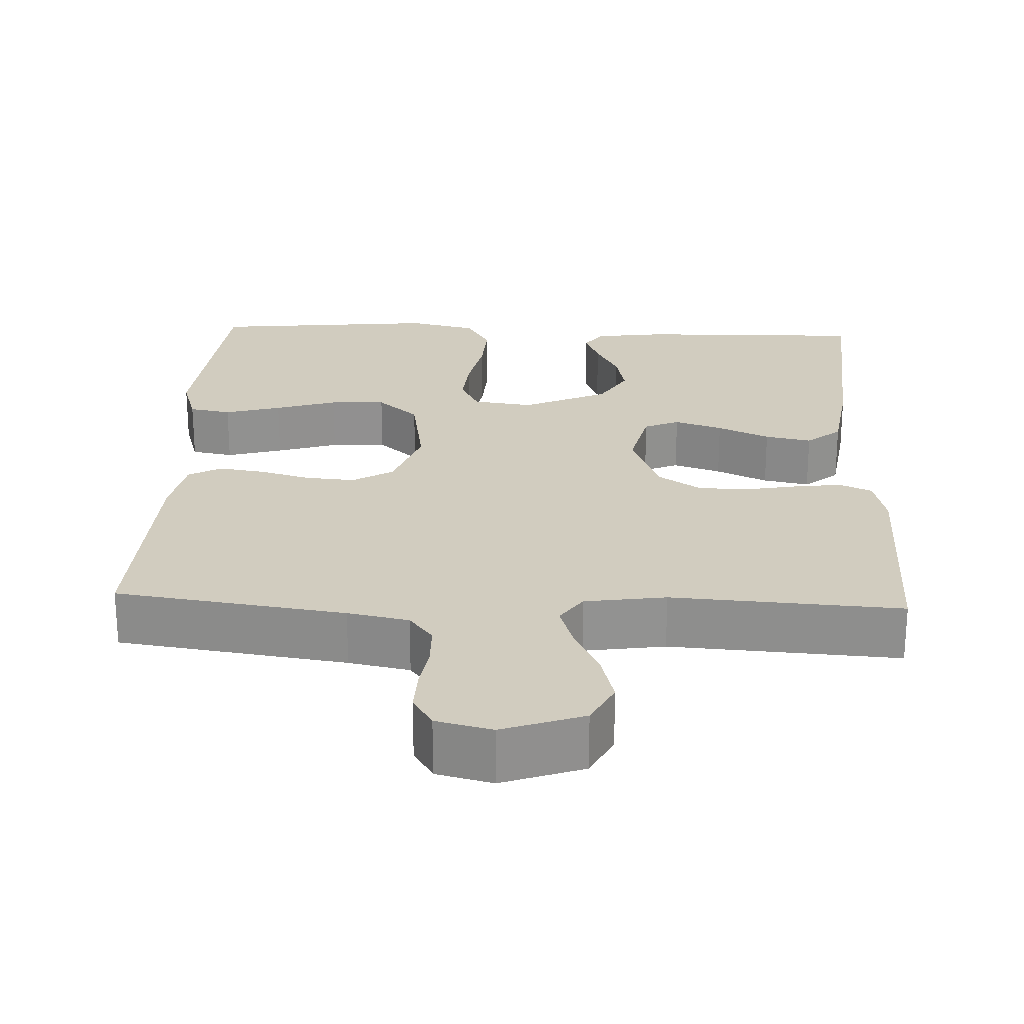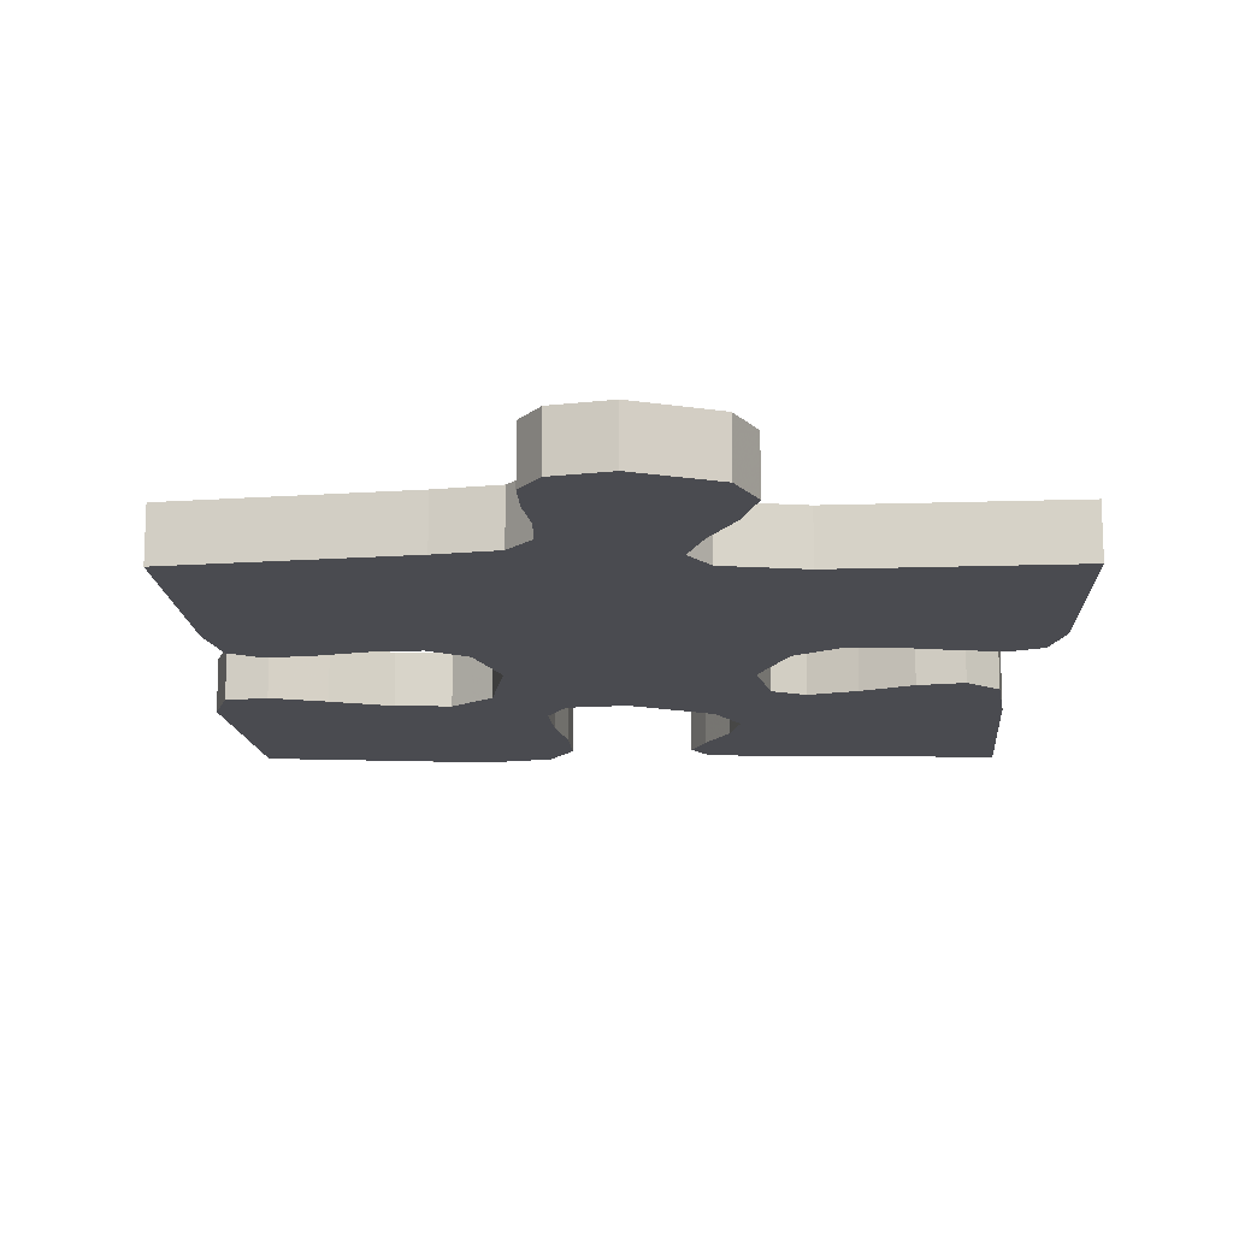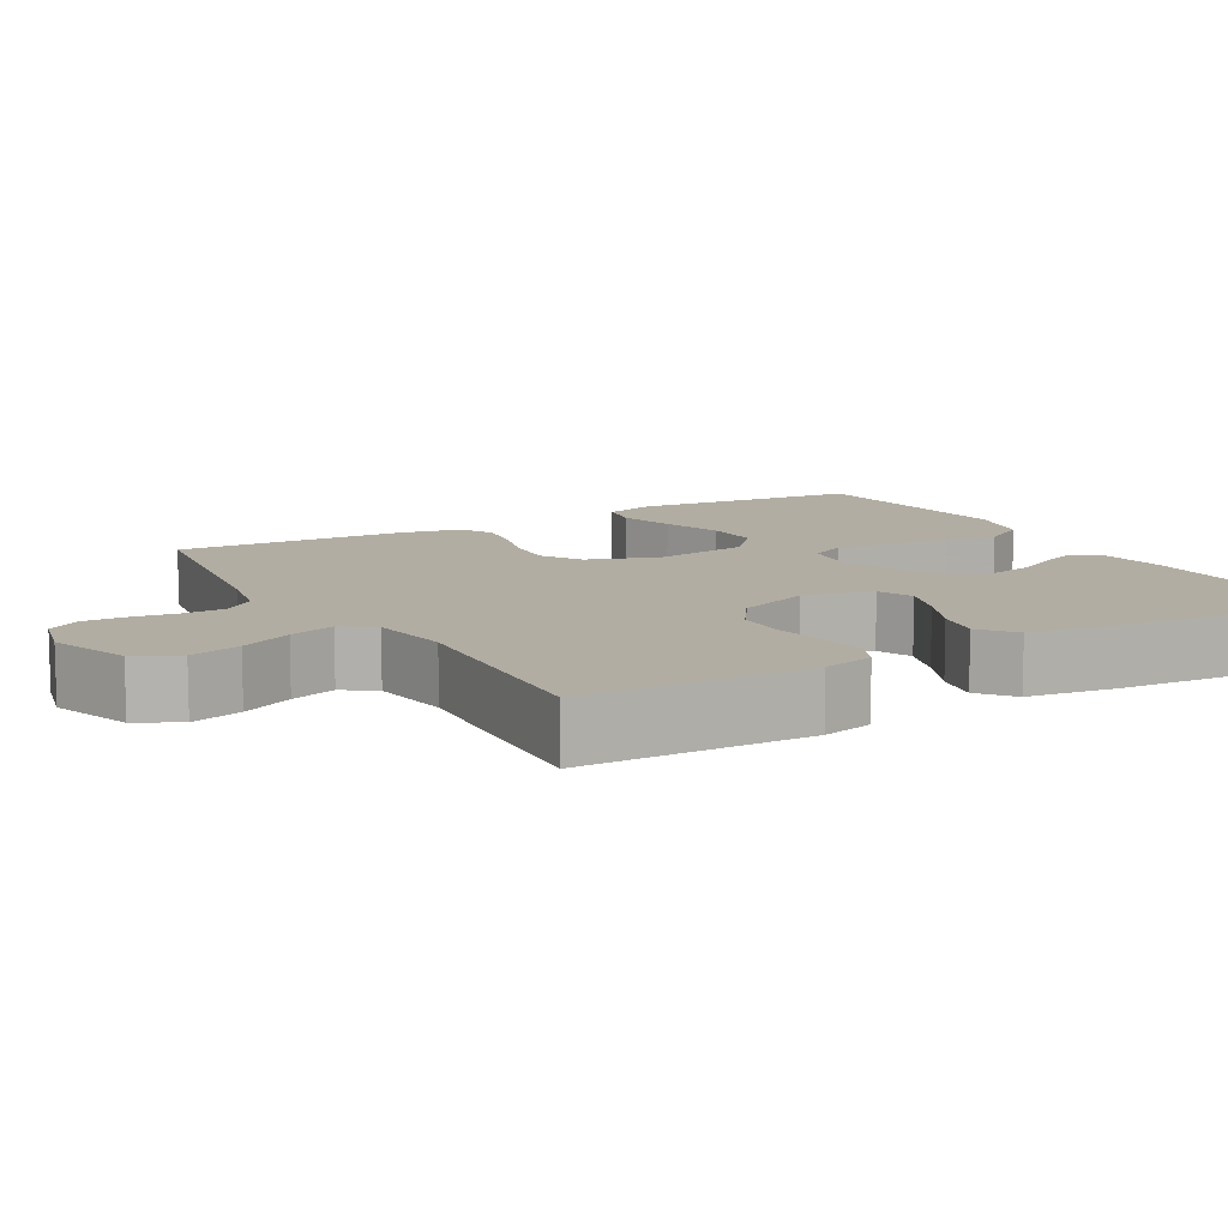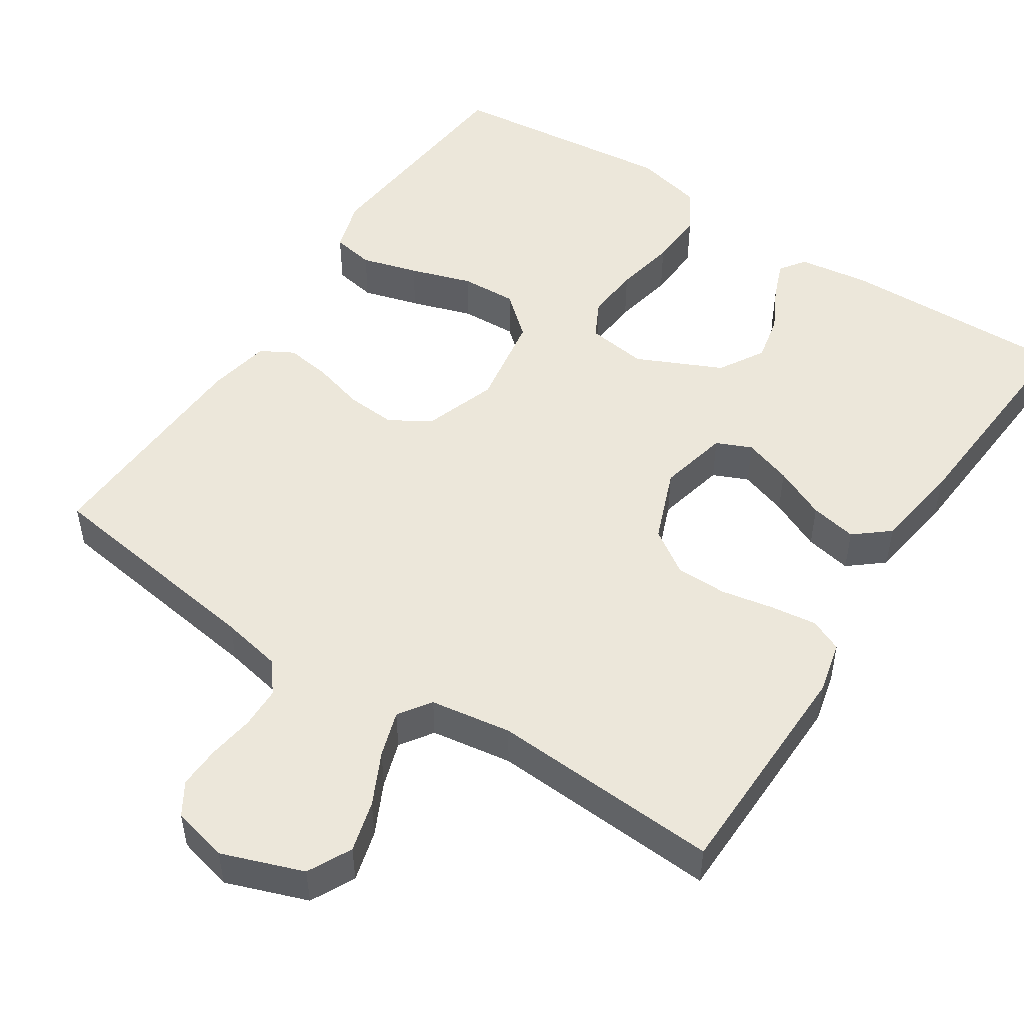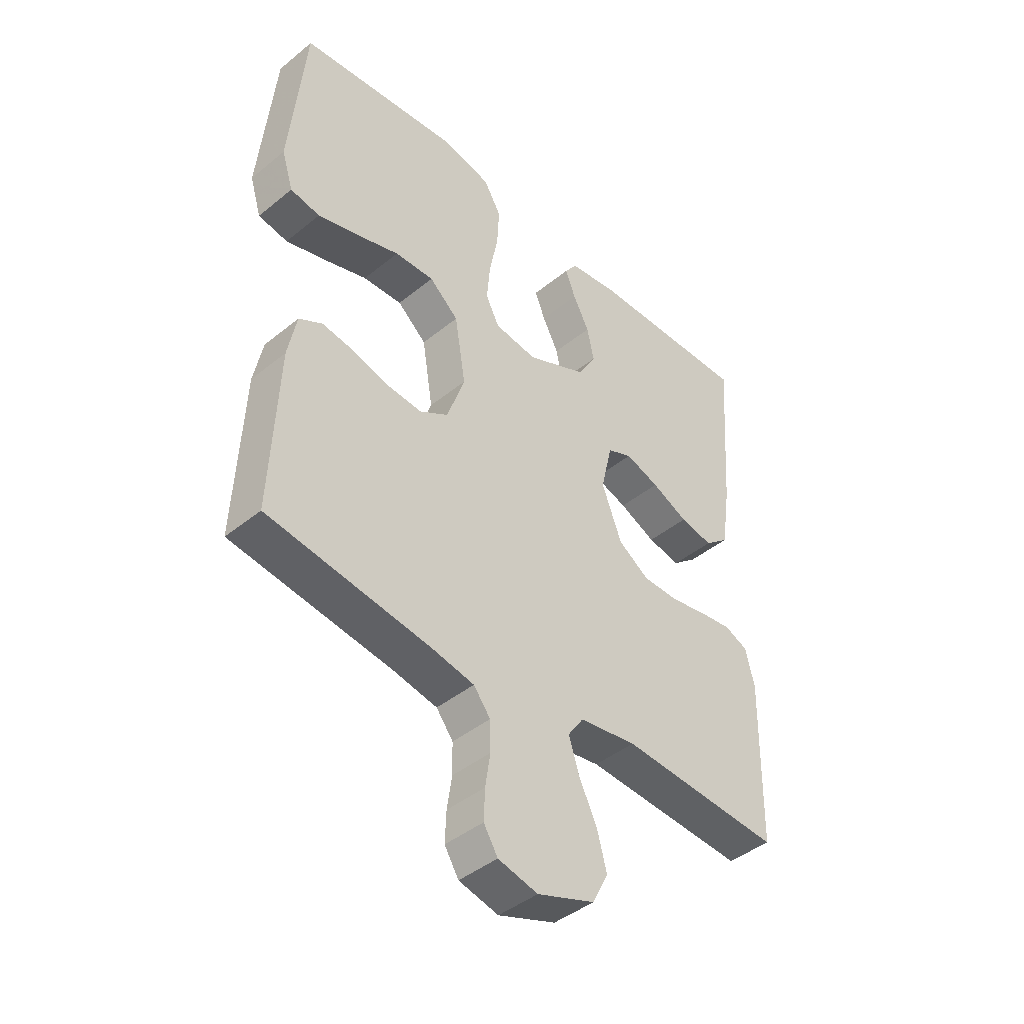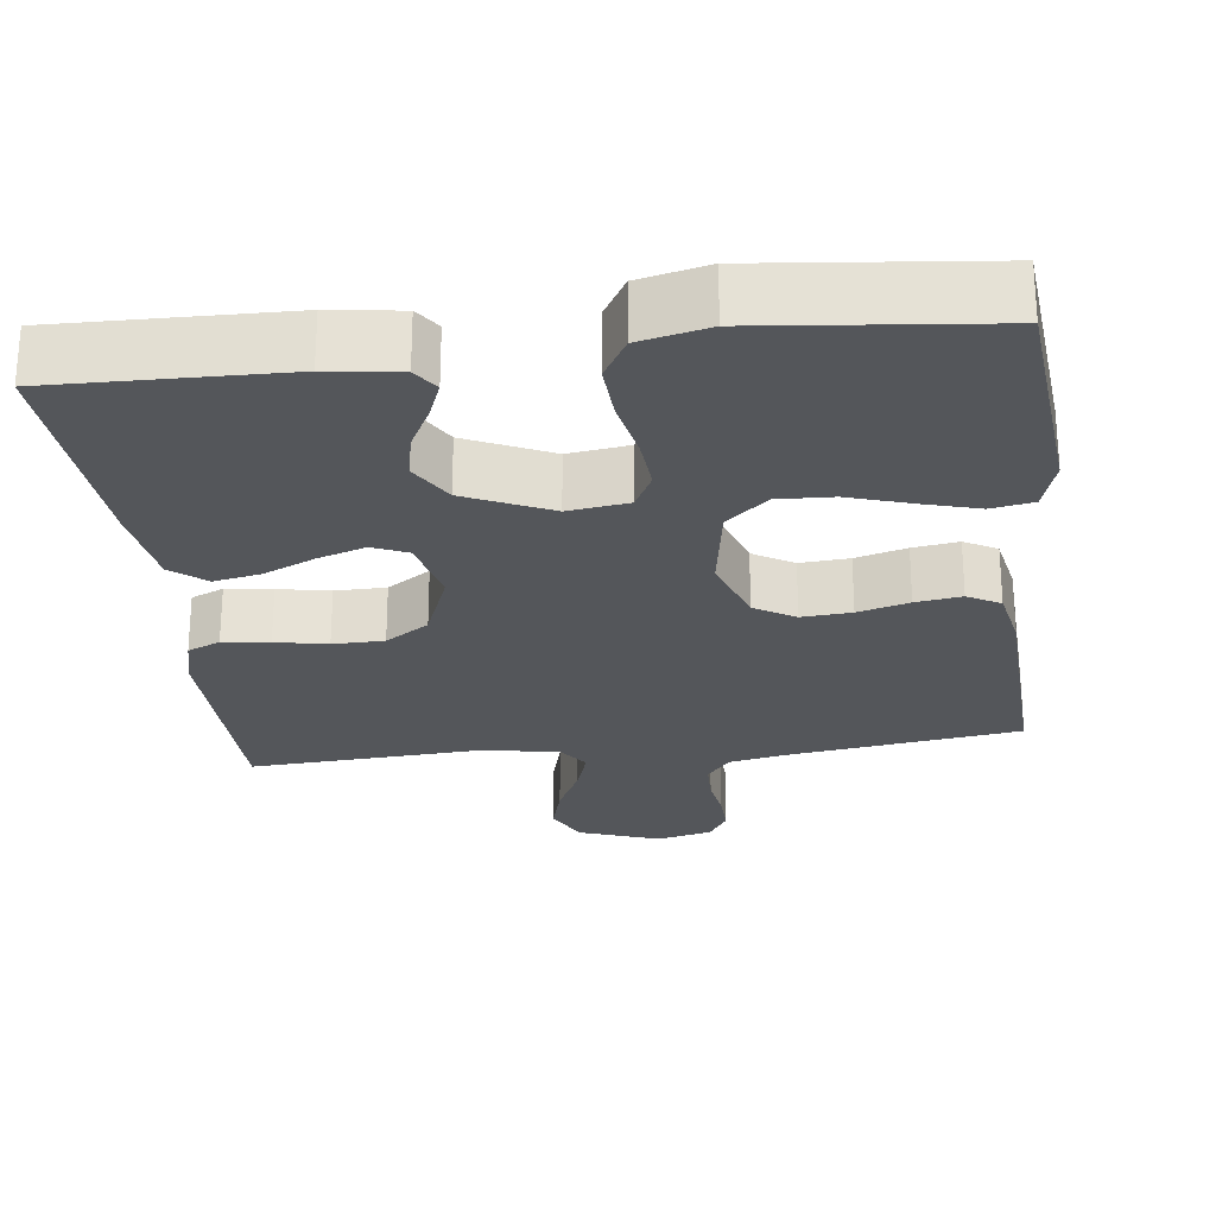
<metadata>
{"format":"obj","ext":"obj","renderer":"f3d","projection":"perspective","resolution":1024,"background":"white","views":[{"elev":24.2,"azim":-177.5,"up":"+Y"},{"elev":-14.4,"azim":-179.3,"up":"+Y"},{"elev":10.6,"azim":-119.7,"up":"+Y"},{"elev":50.4,"azim":-146.9,"up":"+Y"},{"elev":-43.2,"azim":133.9,"up":"+Z"},{"elev":-25.4,"azim":6.9,"up":"+Y"}]}
</metadata>
<code>
v 0.5 0.07 -0.5
v 0.2 0.07 -0.543
v 0.12 0.07 -0.559
v 0.089 0.07 -0.599
v 0.088 0.07 -0.654
v 0.097 0.07 -0.714
v 0.099 0.07 -0.769
v 0.073 0.07 -0.811
v 0 0.07 -0.829
v -0.106 0.07 -0.791
v -0.135 0.07 -0.734
v -0.117 0.07 -0.667
v -0.084 0.07 -0.599
v -0.065 0.07 -0.539
v -0.094 0.07 -0.497
v -0.2 0.07 -0.481
v -0.5 0.07 -0.5
v -0.506 0.07 -0.2
v -0.49 0.07 -0.133
v -0.447 0.07 -0.114
v -0.386 0.07 -0.122
v -0.318 0.07 -0.135
v -0.251 0.07 -0.134
v -0.194 0.07 -0.096
v -0.157 0.07 0
v -0.178 0.07 0.091
v -0.224 0.07 0.111
v -0.287 0.07 0.09
v -0.355 0.07 0.059
v -0.416 0.07 0.047
v -0.461 0.07 0.084
v -0.478 0.07 0.2
v -0.5 0.07 0.5
v -0.2 0.07 0.494
v -0.107 0.07 0.481
v -0.084 0.07 0.448
v -0.103 0.07 0.399
v -0.133 0.07 0.341
v -0.146 0.07 0.28
v -0.111 0.07 0.221
v 0 0.07 0.17
v 0.079 0.07 0.181
v 0.104 0.07 0.23
v 0.098 0.07 0.301
v 0.082 0.07 0.381
v 0.078 0.07 0.455
v 0.11 0.07 0.51
v 0.2 0.07 0.531
v 0.5 0.07 0.5
v 0.528 0.07 0.2
v 0.507 0.07 0.131
v 0.452 0.07 0.121
v 0.378 0.07 0.142
v 0.297 0.07 0.168
v 0.224 0.07 0.171
v 0.17 0.07 0.124
v 0.15 0.07 0
v 0.183 0.07 -0.095
v 0.236 0.07 -0.127
v 0.301 0.07 -0.122
v 0.368 0.07 -0.103
v 0.428 0.07 -0.094
v 0.471 0.07 -0.118
v 0.487 0.07 -0.2
v 0.5 0 -0.5
v 0.2 0 -0.543
v 0.12 0 -0.559
v 0.089 0 -0.599
v 0.088 0 -0.654
v 0.097 0 -0.714
v 0.099 0 -0.769
v 0.073 0 -0.811
v 0 0 -0.829
v -0.106 0 -0.791
v -0.135 0 -0.734
v -0.117 0 -0.667
v -0.084 0 -0.599
v -0.065 0 -0.539
v -0.094 0 -0.497
v -0.2 0 -0.481
v -0.5 0 -0.5
v -0.506 0 -0.2
v -0.49 0 -0.133
v -0.447 0 -0.114
v -0.386 0 -0.122
v -0.318 0 -0.135
v -0.251 0 -0.134
v -0.194 0 -0.096
v -0.157 0 0
v -0.178 0 0.091
v -0.224 0 0.111
v -0.287 0 0.09
v -0.355 0 0.059
v -0.416 0 0.047
v -0.461 0 0.084
v -0.478 0 0.2
v -0.5 0 0.5
v -0.2 0 0.494
v -0.107 0 0.481
v -0.084 0 0.448
v -0.103 0 0.399
v -0.133 0 0.341
v -0.146 0 0.28
v -0.111 0 0.221
v 0 0 0.17
v 0.079 0 0.181
v 0.104 0 0.23
v 0.098 0 0.301
v 0.082 0 0.381
v 0.078 0 0.455
v 0.11 0 0.51
v 0.2 0 0.531
v 0.5 0 0.5
v 0.528 0 0.2
v 0.507 0 0.131
v 0.452 0 0.121
v 0.378 0 0.142
v 0.297 0 0.168
v 0.224 0 0.171
v 0.17 0 0.124
v 0.15 0 0
v 0.183 0 -0.095
v 0.236 0 -0.127
v 0.301 0 -0.122
v 0.368 0 -0.103
v 0.428 0 -0.094
v 0.471 0 -0.118
v 0.487 0 -0.2
f 64 1 2
f 63 64 2
f 62 63 2
f 61 62 2
f 60 61 2
f 59 60 2 3
f 58 59 3 4
f 57 58 4
f 52 53 54
f 51 52 54
f 50 51 54
f 49 50 54
f 48 49 54
f 47 48 54
f 46 47 54
f 45 46 54
f 44 45 54
f 43 44 54 55
f 42 43 55 56
f 36 37 38
f 35 36 38
f 34 35 38
f 33 34 38
f 32 33 38
f 31 32 38
f 30 31 38
f 29 30 38
f 28 29 38
f 27 28 38 39
f 26 27 39 40
f 20 21 22
f 19 20 22
f 18 19 22
f 17 18 22
f 16 17 22
f 15 16 22 23
f 14 15 23 24
f 11 12 13
f 10 11 13
f 9 10 13
f 8 9 13
f 7 8 13
f 6 7 13
f 5 6 13
f 4 5 13 14
f 14 24 25
f 4 14 25
f 57 4 25
f 57 25 26
f 56 57 26
f 42 56 26
f 41 42 26
f 26 40 41
f 66 65 128
f 66 128 127
f 66 127 126
f 66 126 125
f 66 125 124
f 67 66 124 123
f 68 67 123 122
f 68 122 121
f 118 117 116
f 118 116 115
f 118 115 114
f 118 114 113
f 118 113 112
f 118 112 111
f 118 111 110
f 118 110 109
f 118 109 108
f 119 118 108 107
f 120 119 107 106
f 102 101 100
f 102 100 99
f 102 99 98
f 102 98 97
f 102 97 96
f 102 96 95
f 102 95 94
f 102 94 93
f 102 93 92
f 103 102 92 91
f 104 103 91 90
f 86 85 84
f 86 84 83
f 86 83 82
f 86 82 81
f 86 81 80
f 87 86 80 79
f 88 87 79 78
f 77 76 75
f 77 75 74
f 77 74 73
f 77 73 72
f 77 72 71
f 77 71 70
f 77 70 69
f 78 77 69 68
f 89 88 78
f 89 78 68
f 89 68 121
f 90 89 121
f 90 121 120
f 90 120 106
f 90 106 105
f 105 104 90
f 1 65 66 2
f 2 66 67 3
f 3 67 68 4
f 4 68 69 5
f 5 69 70 6
f 6 70 71 7
f 7 71 72 8
f 8 72 73 9
f 9 73 74 10
f 10 74 75 11
f 11 75 76 12
f 12 76 77 13
f 13 77 78 14
f 14 78 79 15
f 15 79 80 16
f 16 80 81 17
f 17 81 82 18
f 18 82 83 19
f 19 83 84 20
f 20 84 85 21
f 21 85 86 22
f 22 86 87 23
f 23 87 88 24
f 24 88 89 25
f 25 89 90 26
f 26 90 91 27
f 27 91 92 28
f 28 92 93 29
f 29 93 94 30
f 30 94 95 31
f 31 95 96 32
f 32 96 97 33
f 33 97 98 34
f 34 98 99 35
f 35 99 100 36
f 36 100 101 37
f 37 101 102 38
f 38 102 103 39
f 39 103 104 40
f 40 104 105 41
f 41 105 106 42
f 42 106 107 43
f 43 107 108 44
f 44 108 109 45
f 45 109 110 46
f 46 110 111 47
f 47 111 112 48
f 48 112 113 49
f 49 113 114 50
f 50 114 115 51
f 51 115 116 52
f 52 116 117 53
f 53 117 118 54
f 54 118 119 55
f 55 119 120 56
f 56 120 121 57
f 57 121 122 58
f 58 122 123 59
f 59 123 124 60
f 60 124 125 61
f 61 125 126 62
f 62 126 127 63
f 63 127 128 64
f 64 128 65 1

</code>
